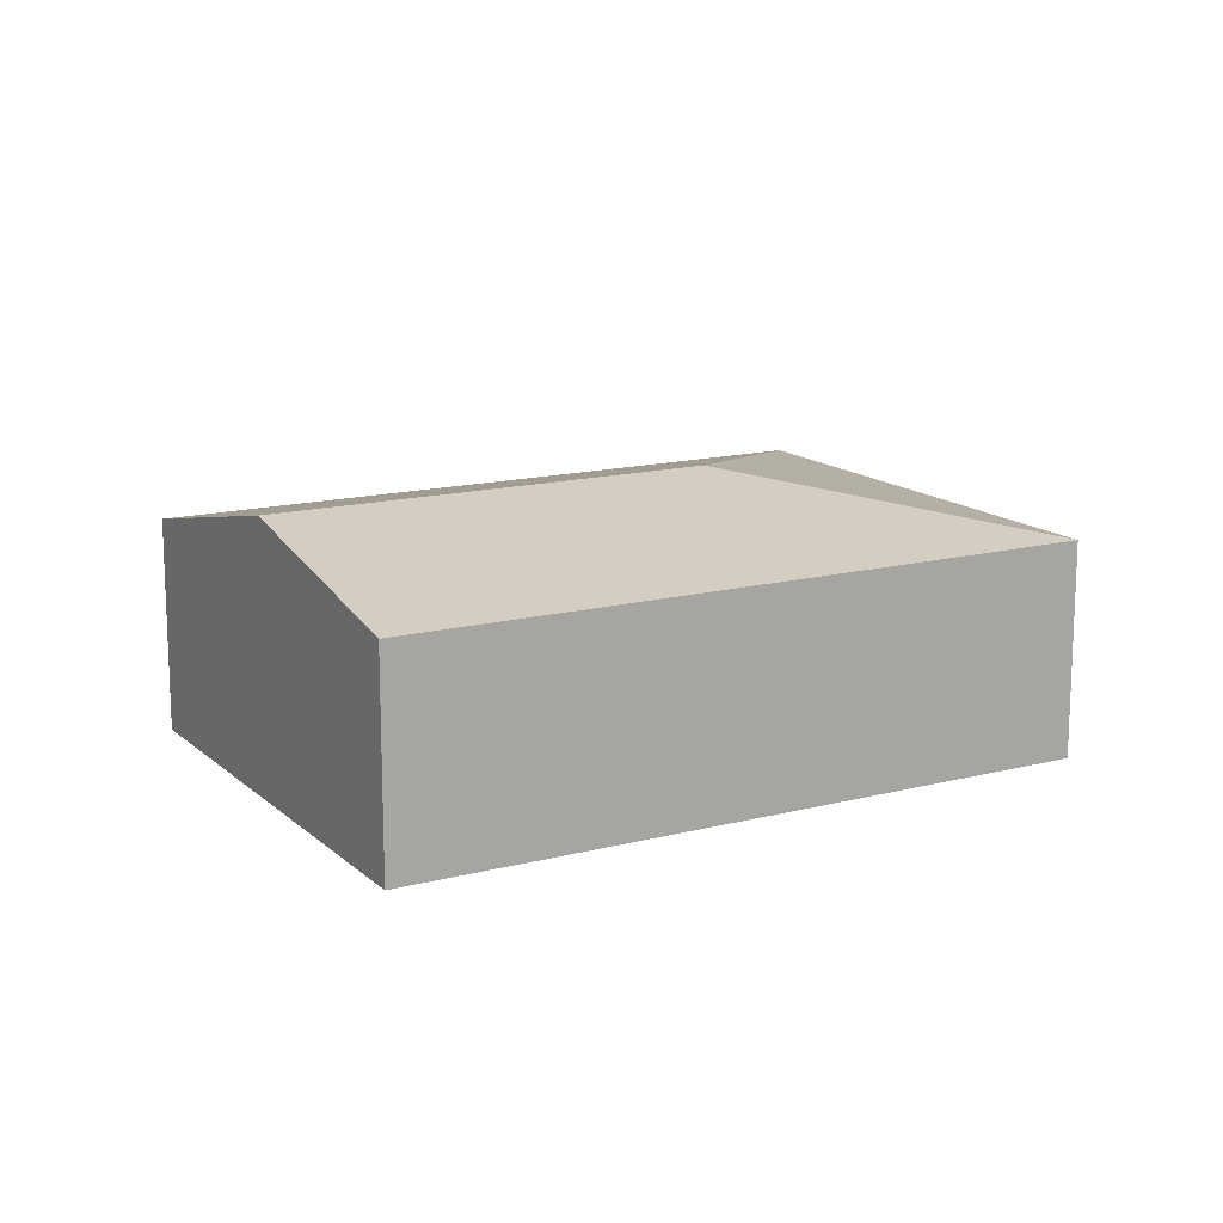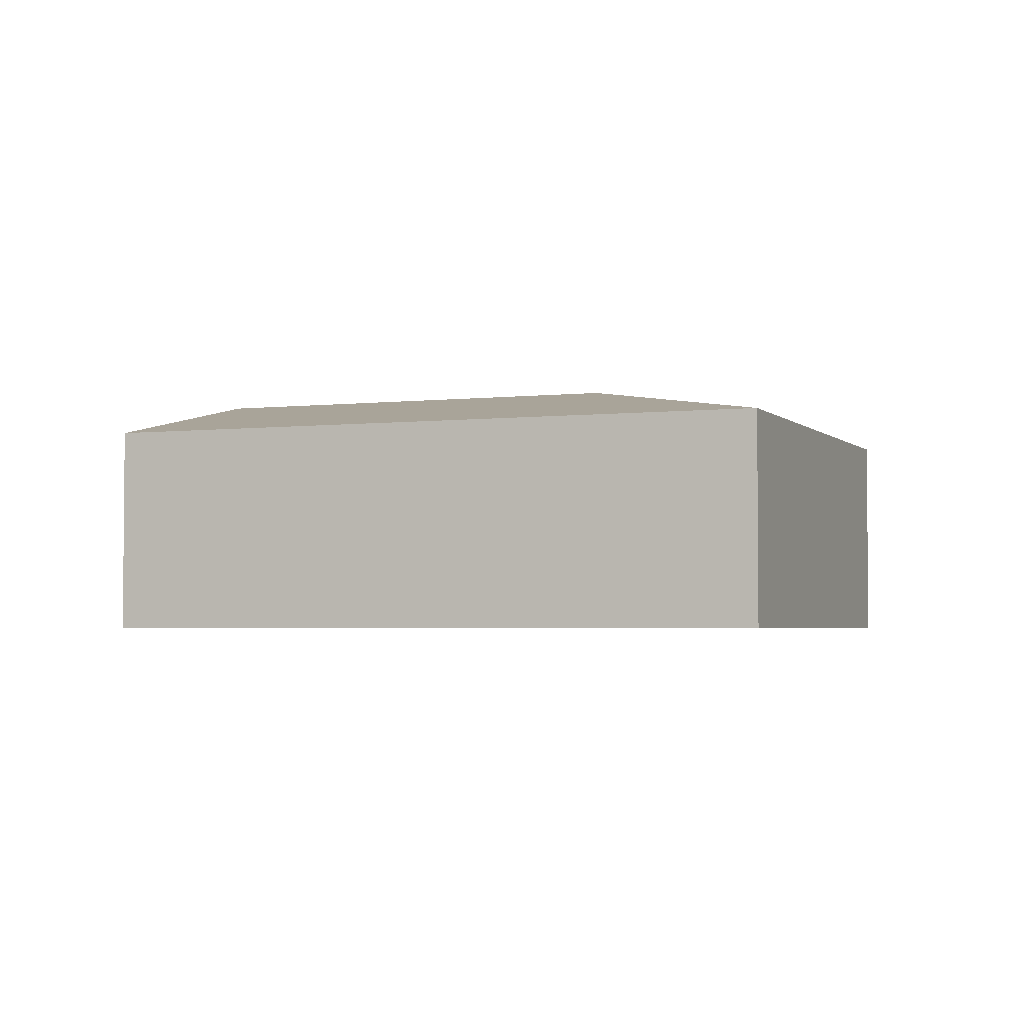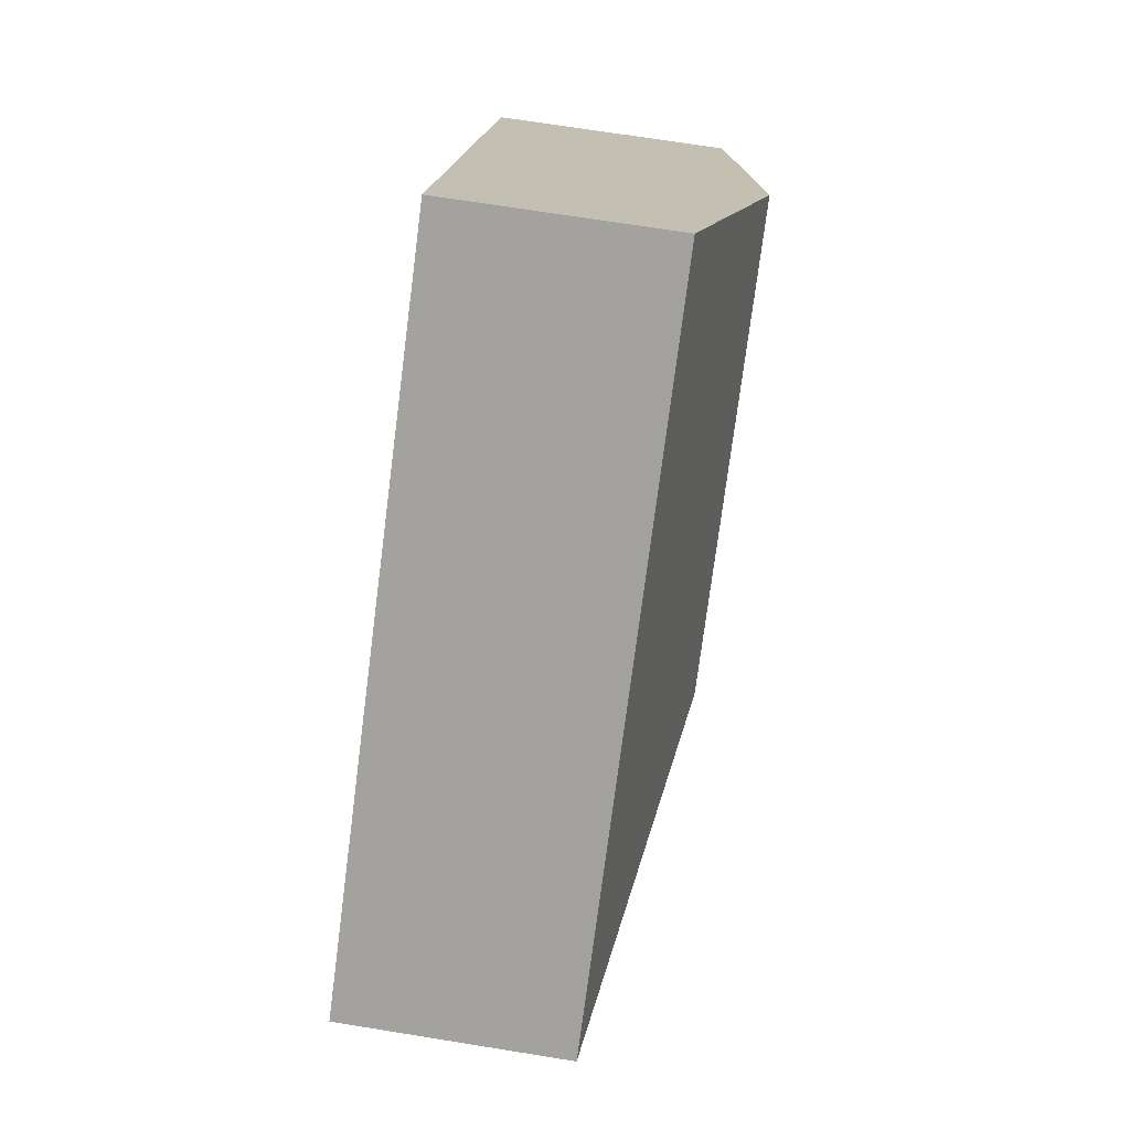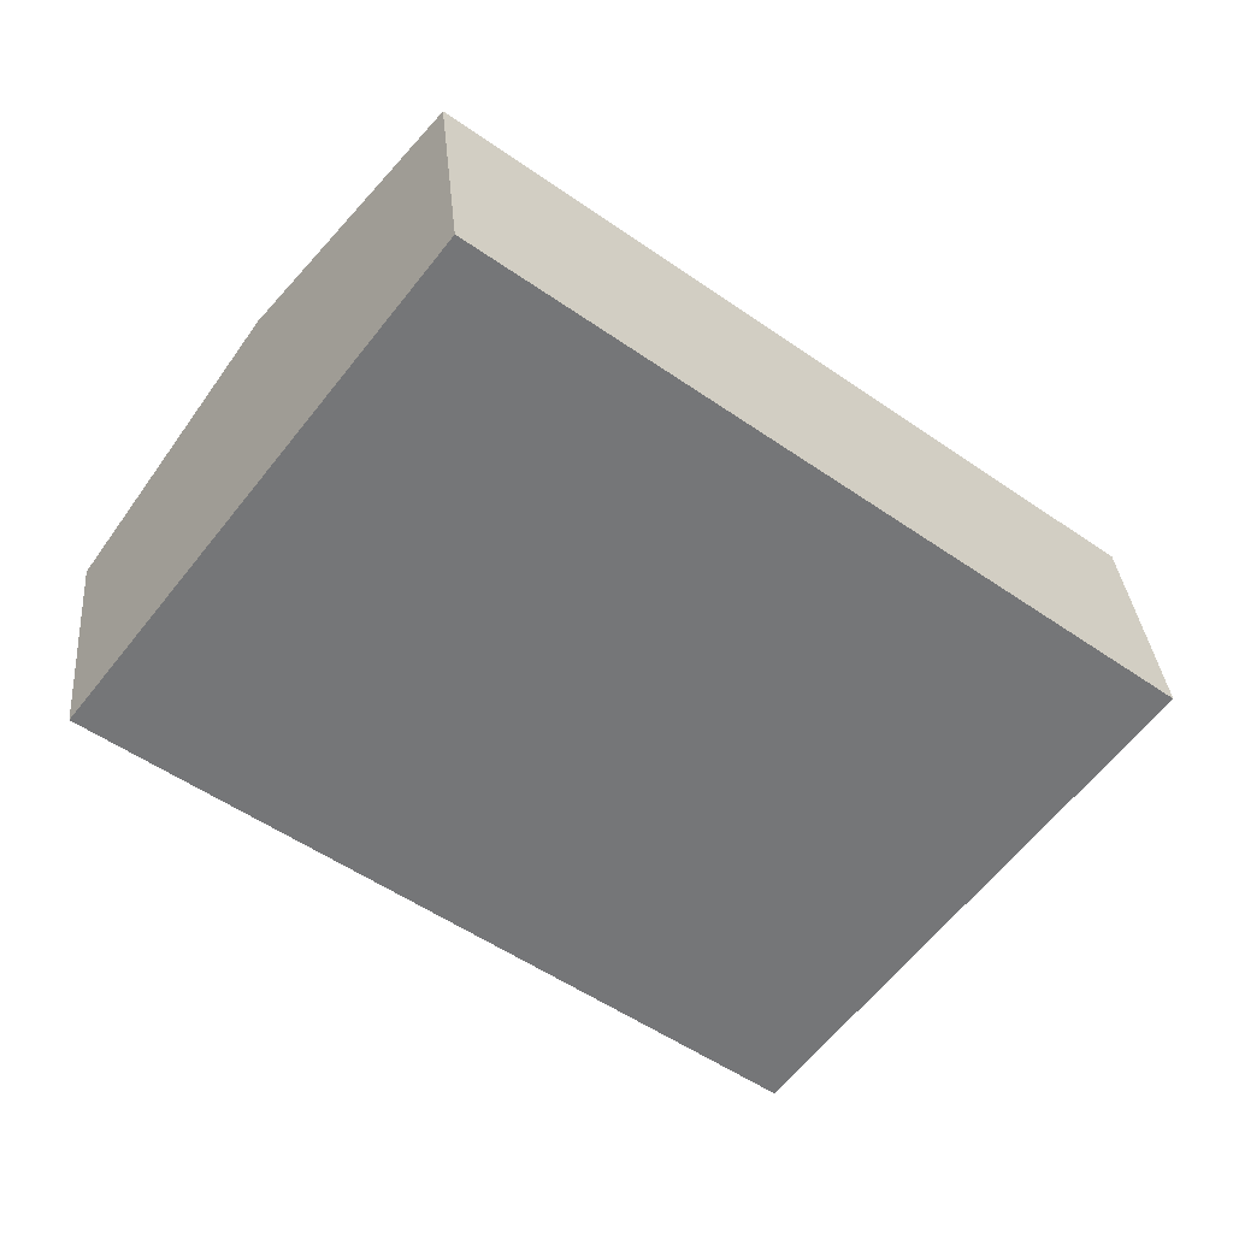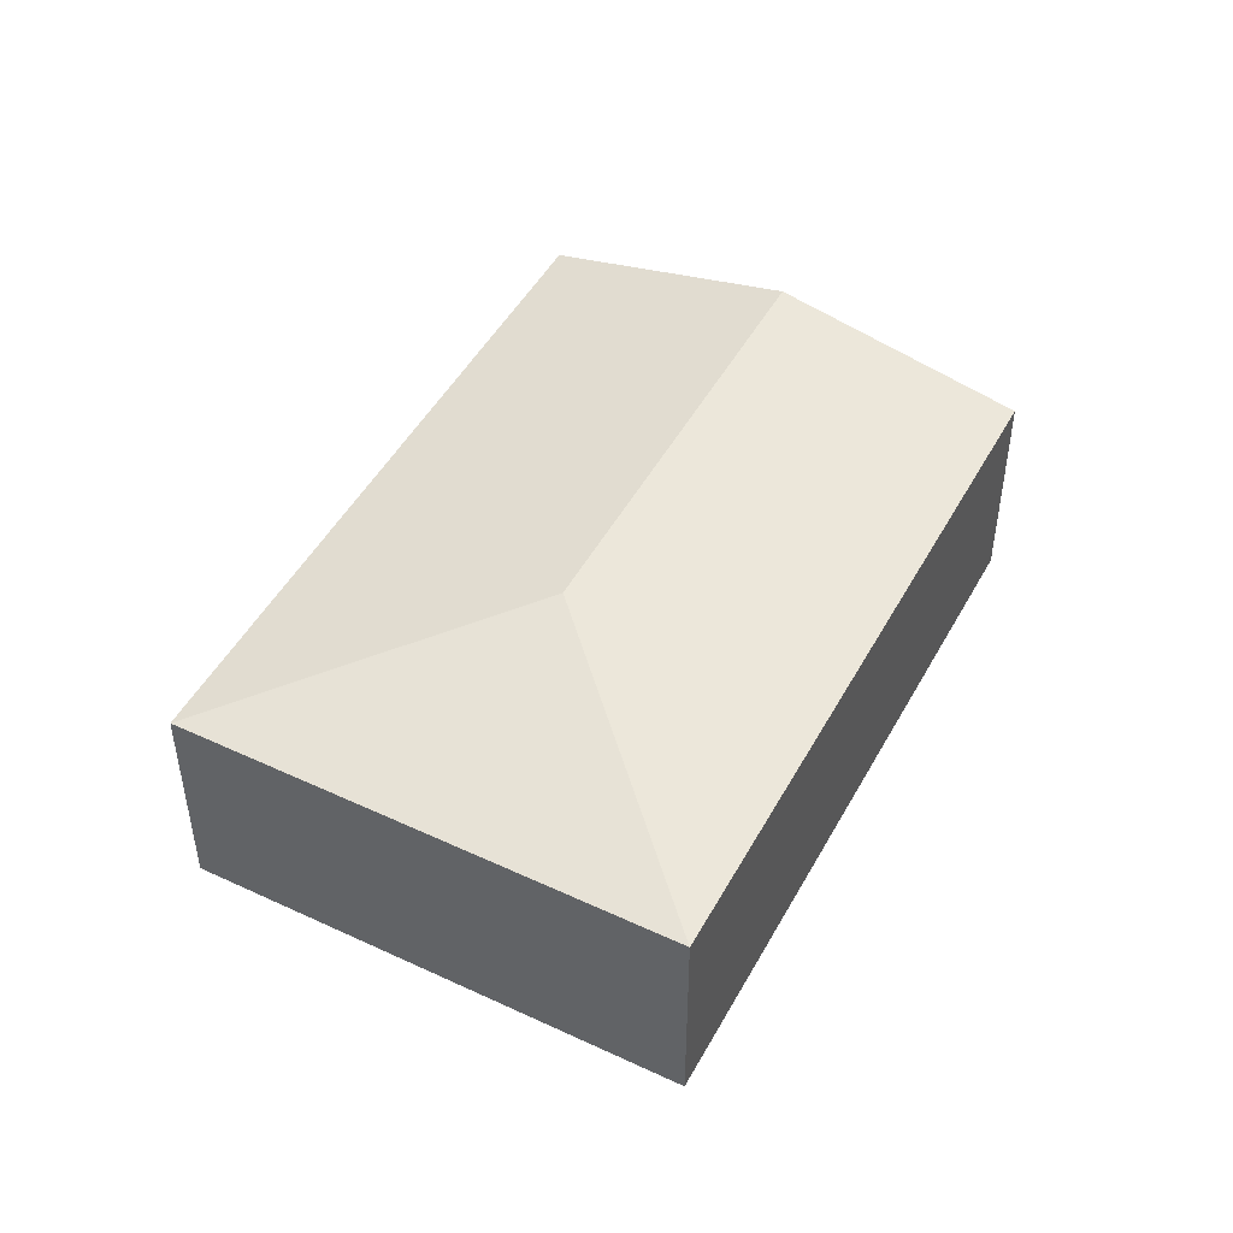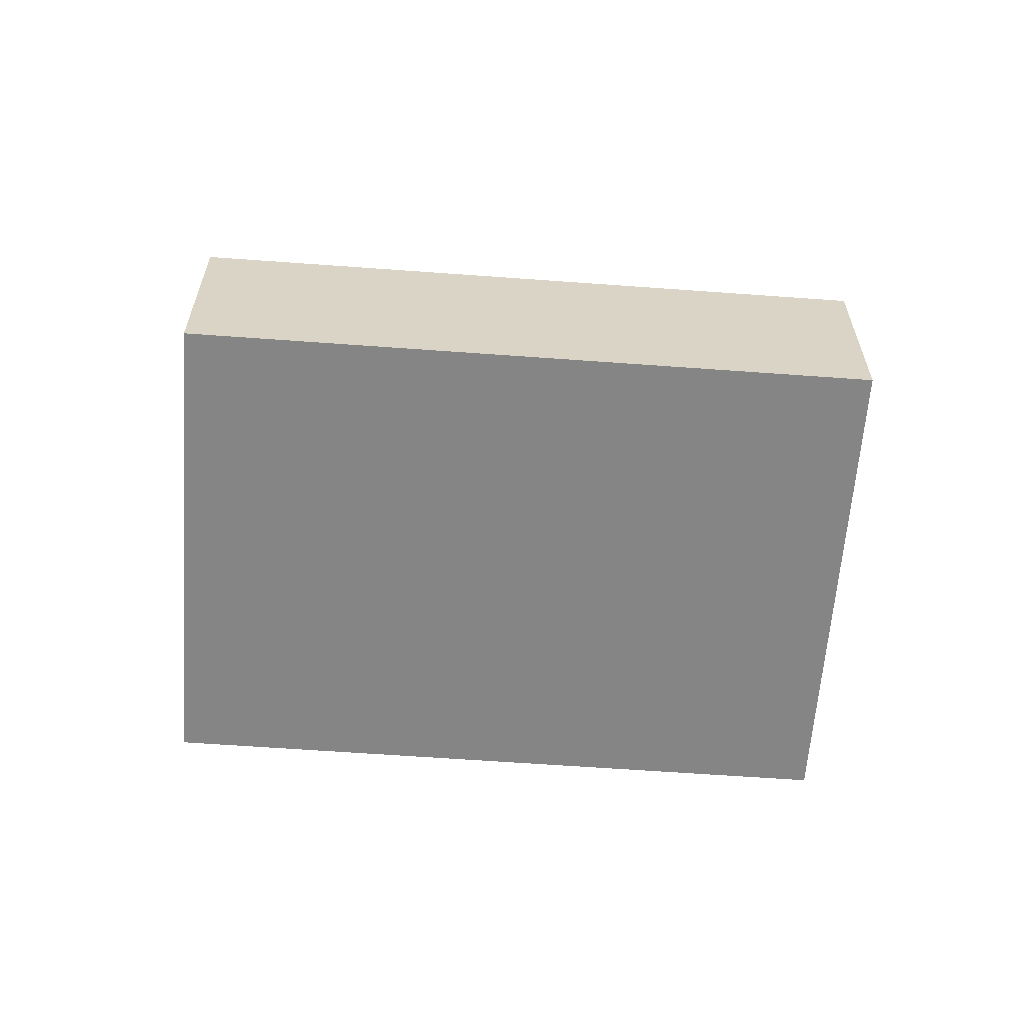
<metadata>
{"format":"obj","ext":"obj","renderer":"f3d","projection":"perspective","resolution":1024,"background":"white","views":[{"elev":14.6,"azim":8.3,"up":"+Y"},{"elev":-3.2,"azim":59.3,"up":"+Y"},{"elev":68.9,"azim":99.2,"up":"+Z"},{"elev":33.6,"azim":-5.1,"up":"+Z"},{"elev":48.1,"azim":155.4,"up":"+Y"},{"elev":-61.7,"azim":33.5,"up":"+Y"}]}
</metadata>
<code>
v  5.569 2.852 -0.861
v  9.397 2.294 -0.374
v  6.056 2.294 -4.689
v  3.341 2.294 4.316
v  1.671 2.852 2.158
v  0 2.293 1.404e-16
v  6.056 2.871e-16 -4.689
v  0 0 0
v  1.671 -1.321e-16 2.158
v  3.341 -2.643e-16 4.316
v  9.397 2.29e-17 -0.374
g defaultobject
f 1 2 3
f 1 4 2
f 4 1 5
f 5 3 6
f 3 5 1
f 7 6 3
f 6 7 8
f 8 5 6
f 5 8 9
f 5 9 4
f 4 9 10
f 10 2 4
f 2 10 11
f 11 3 2
f 3 11 7
f 11 8 7
f 8 11 9
f 9 11 10

</code>
